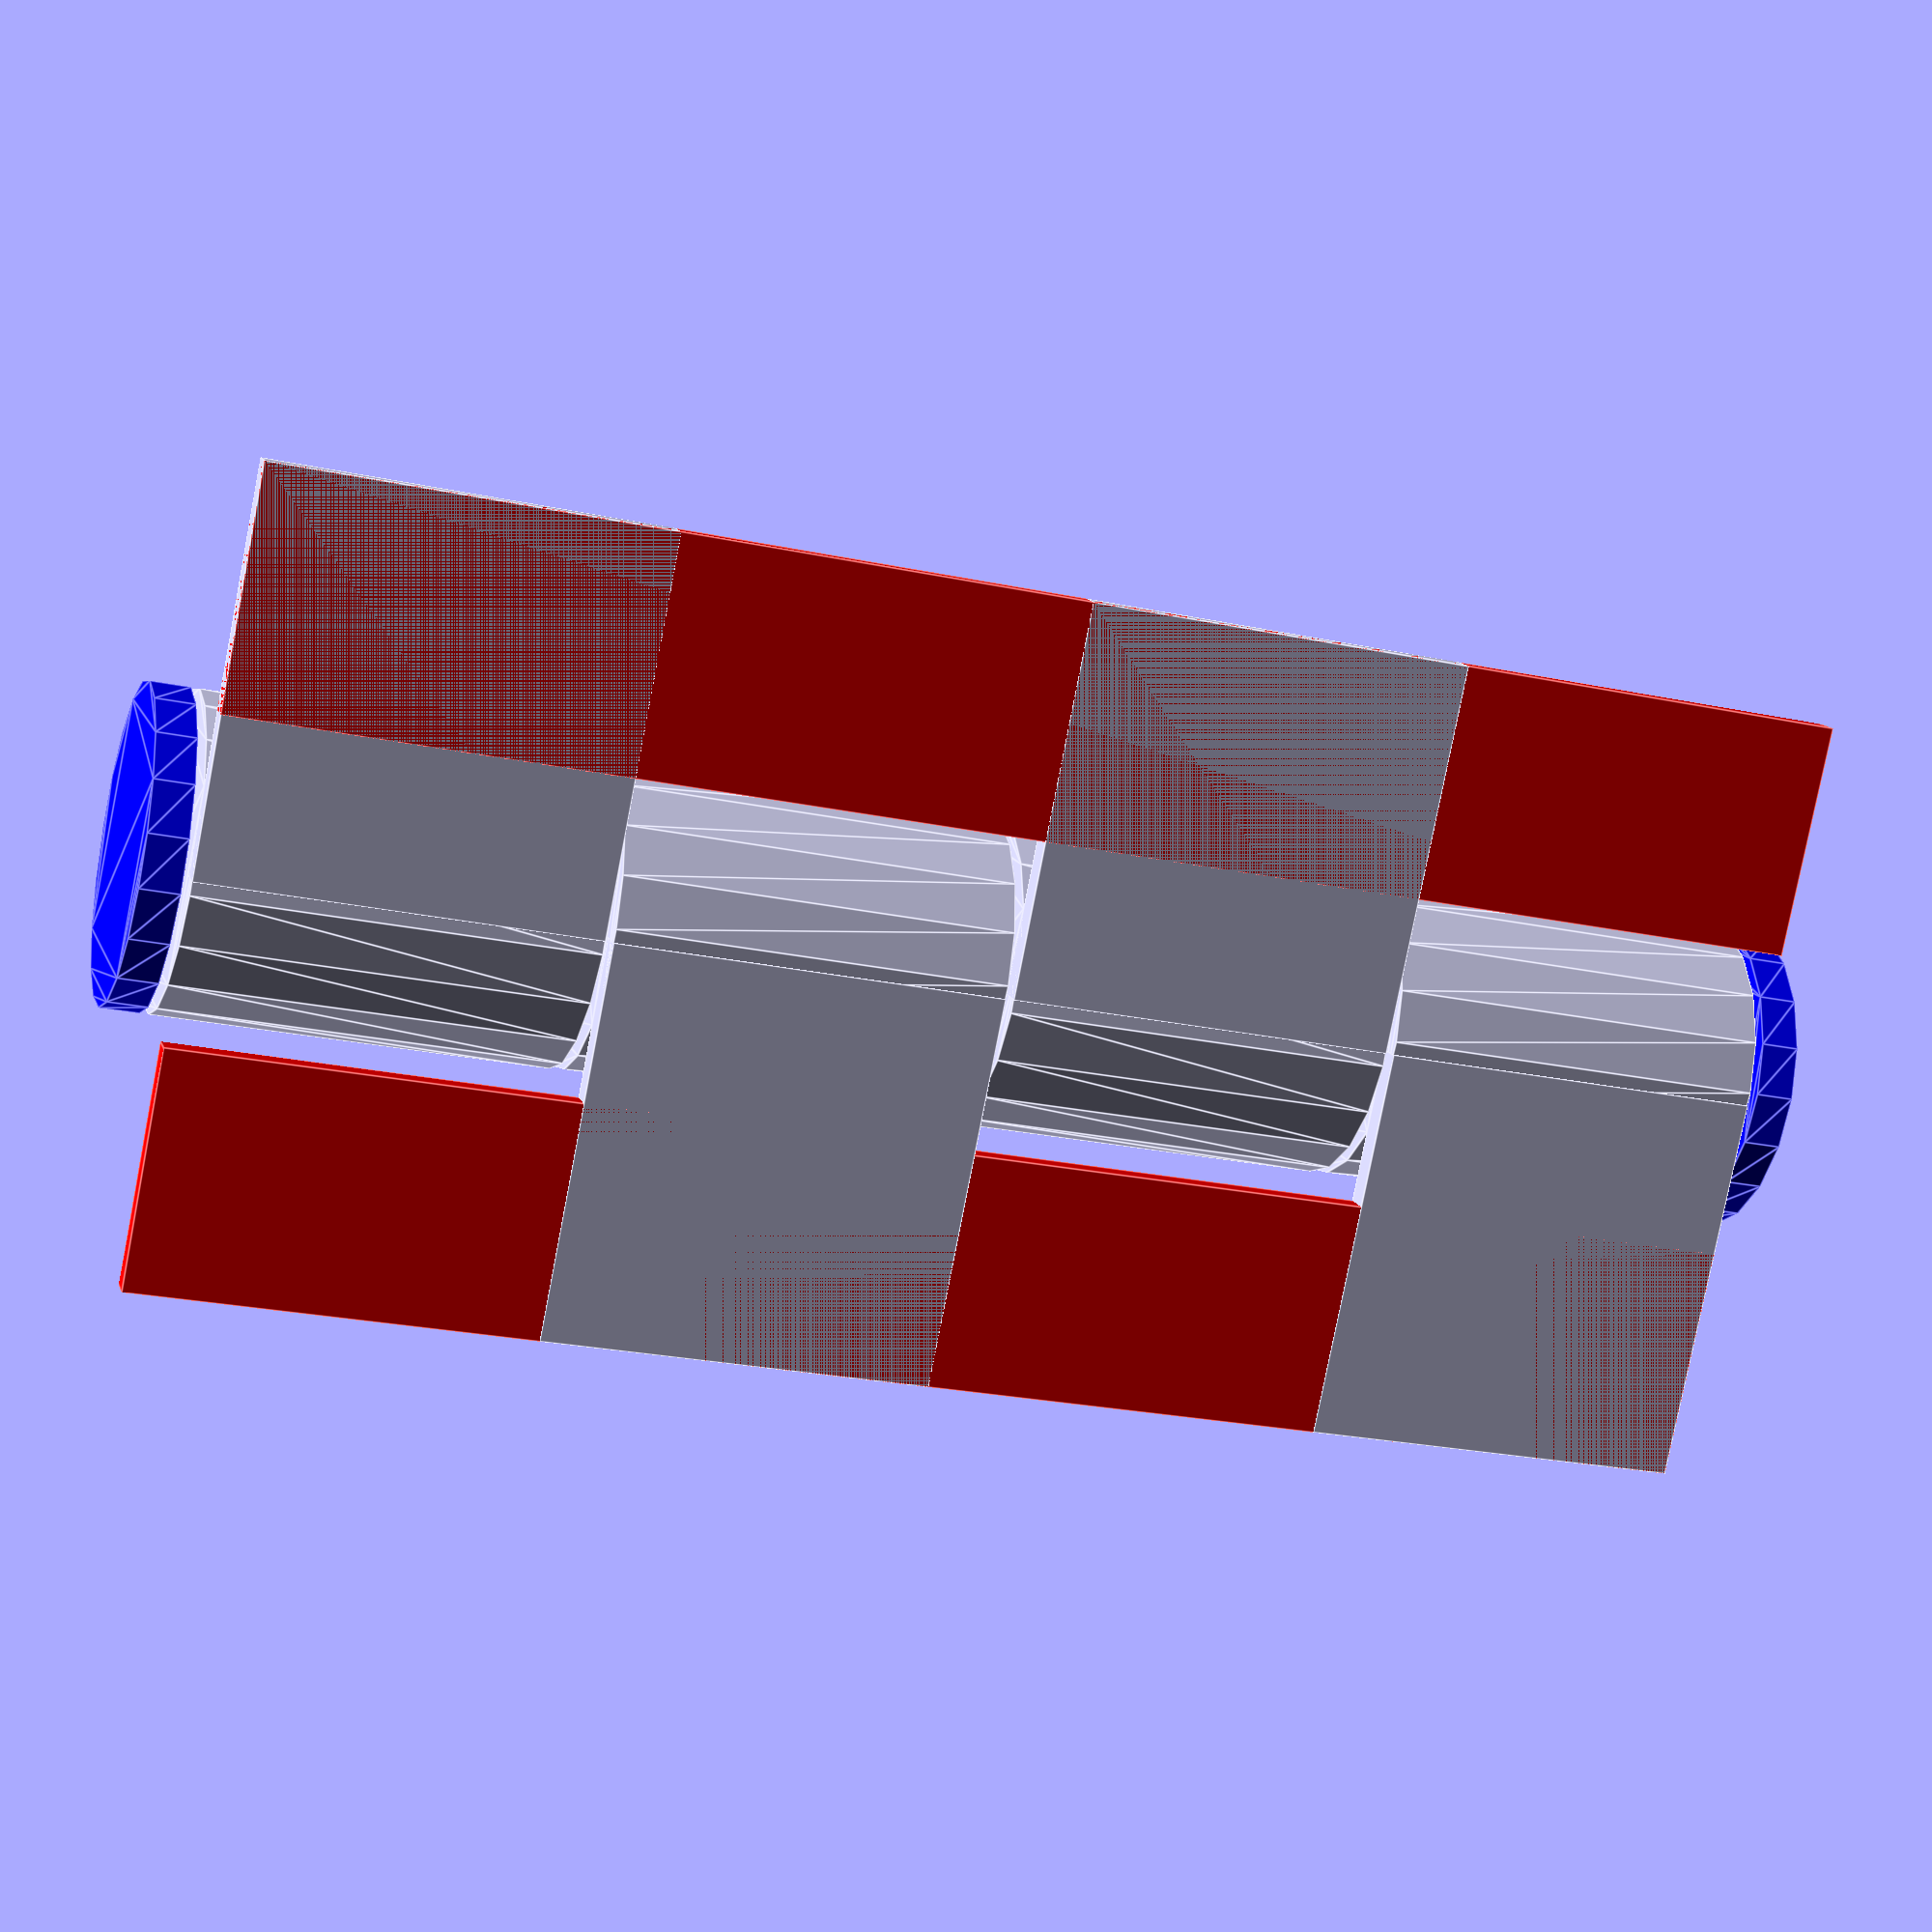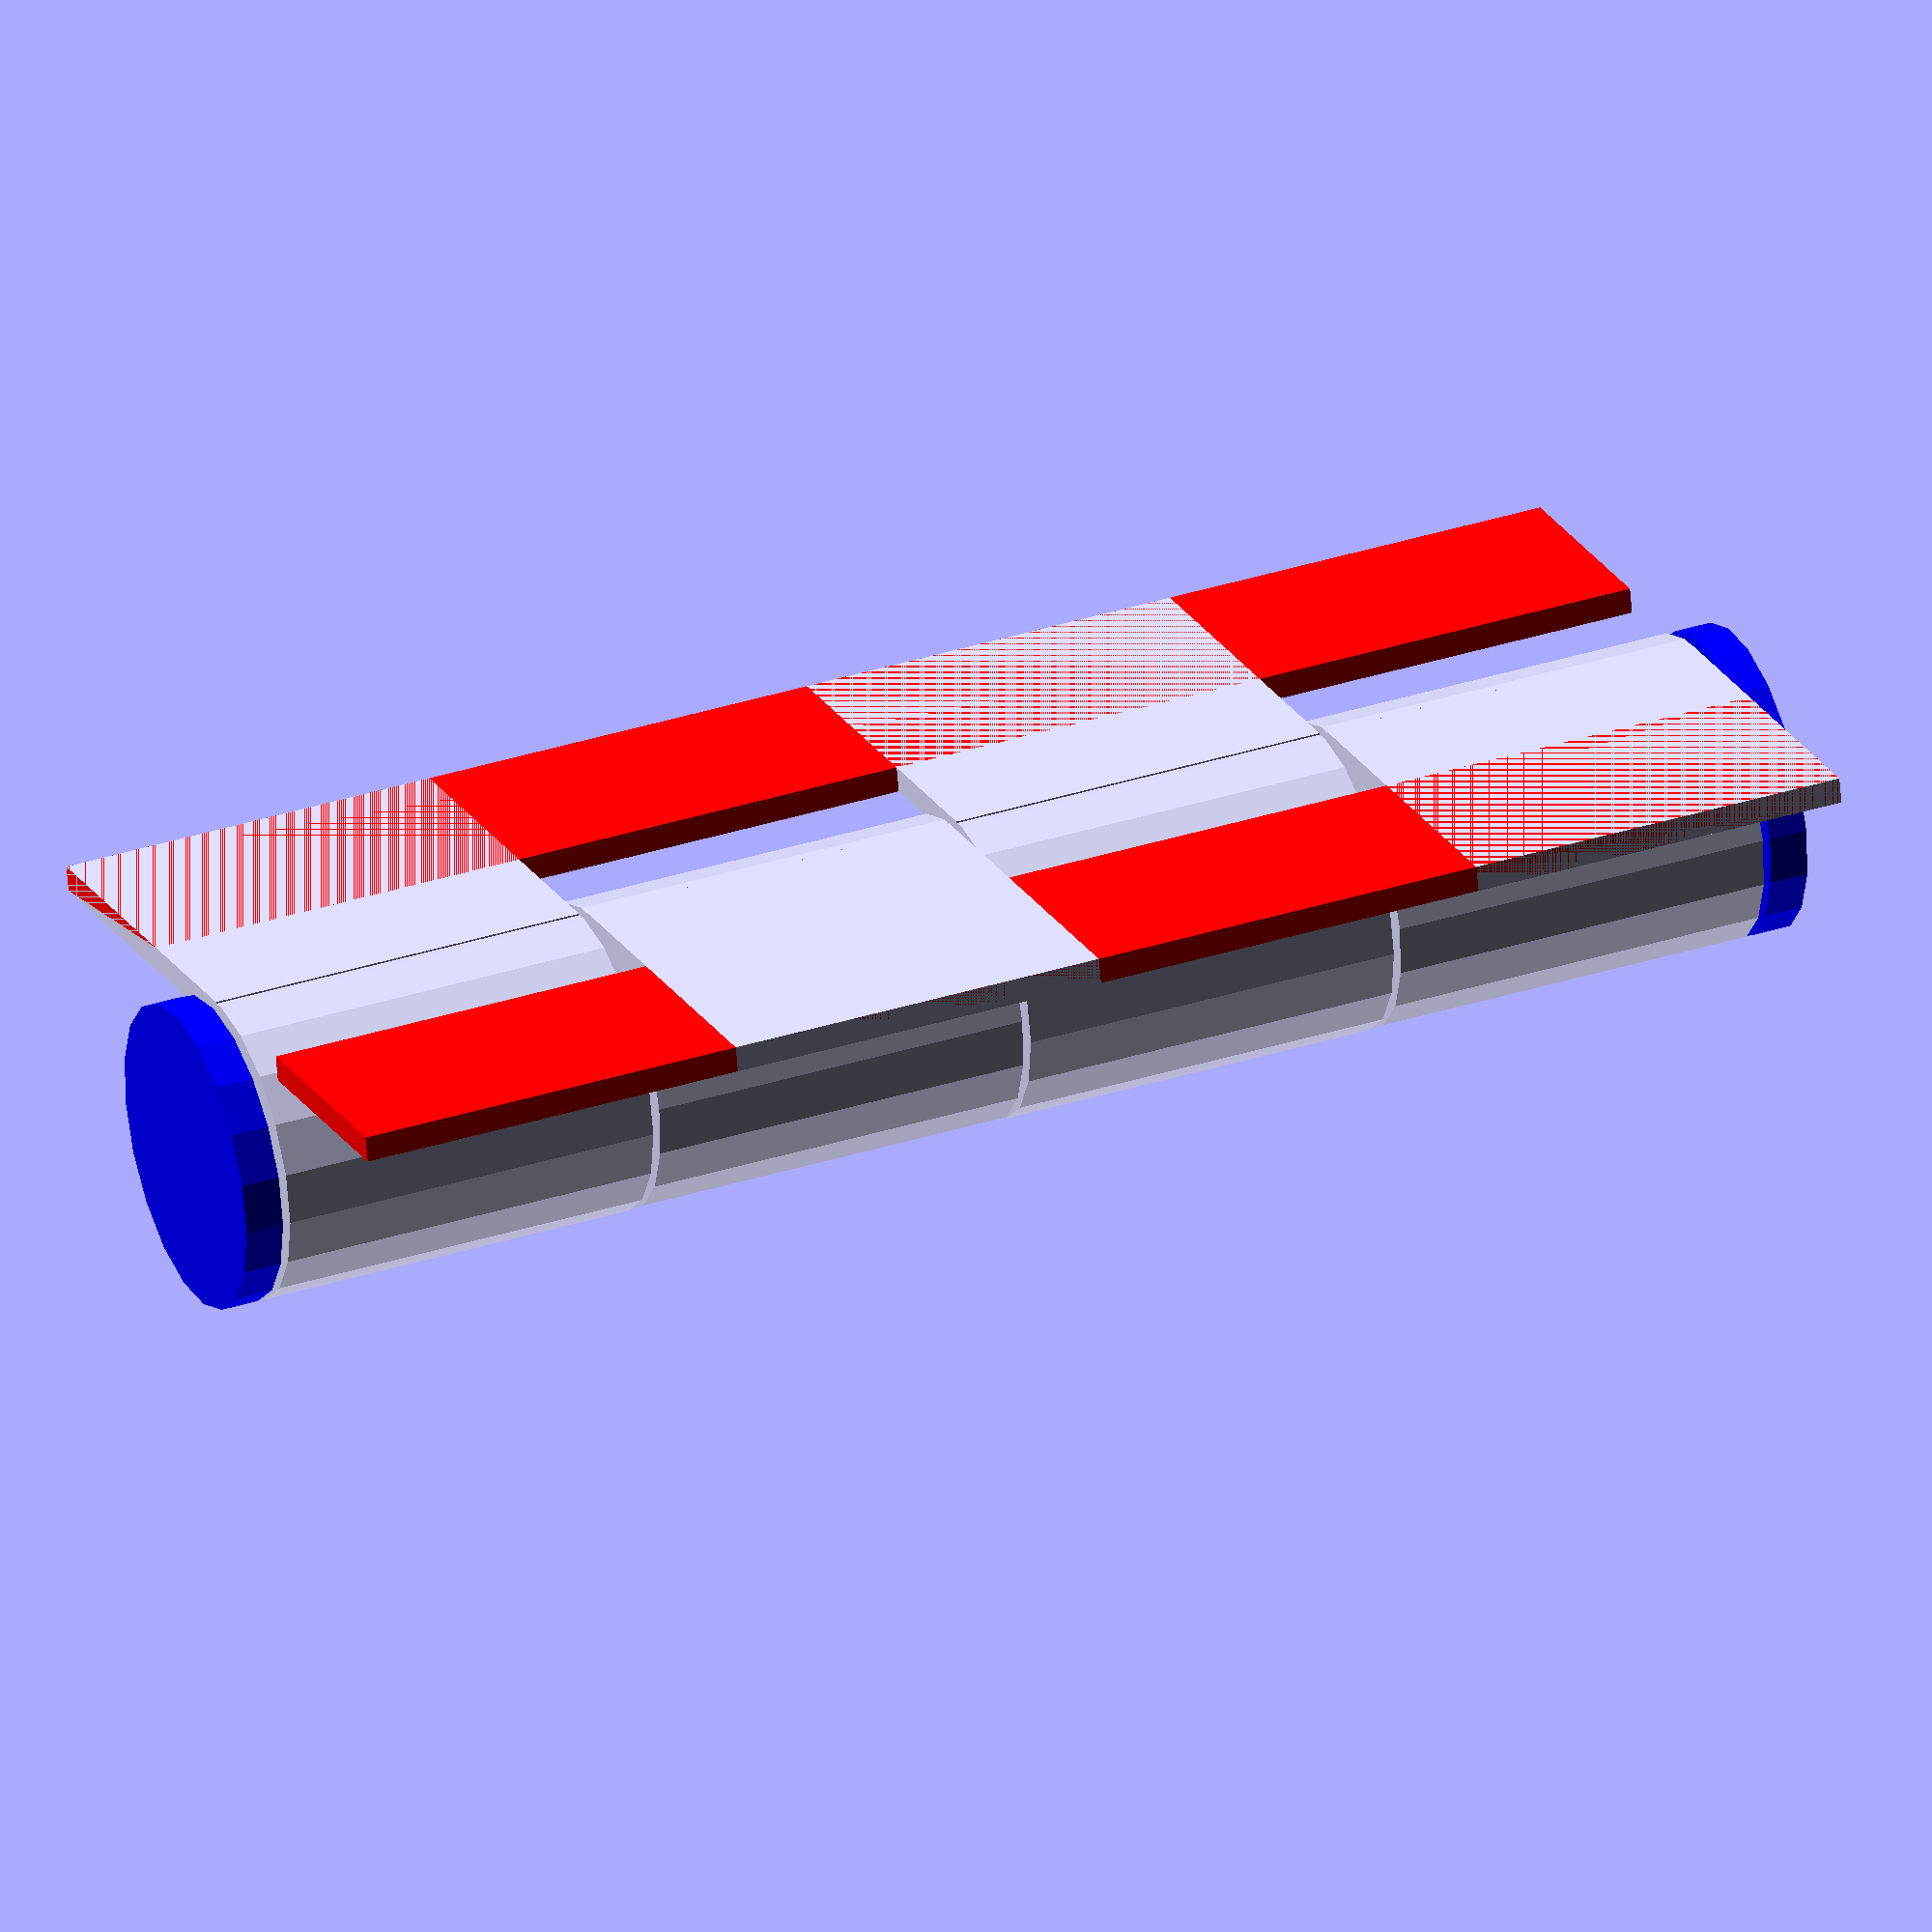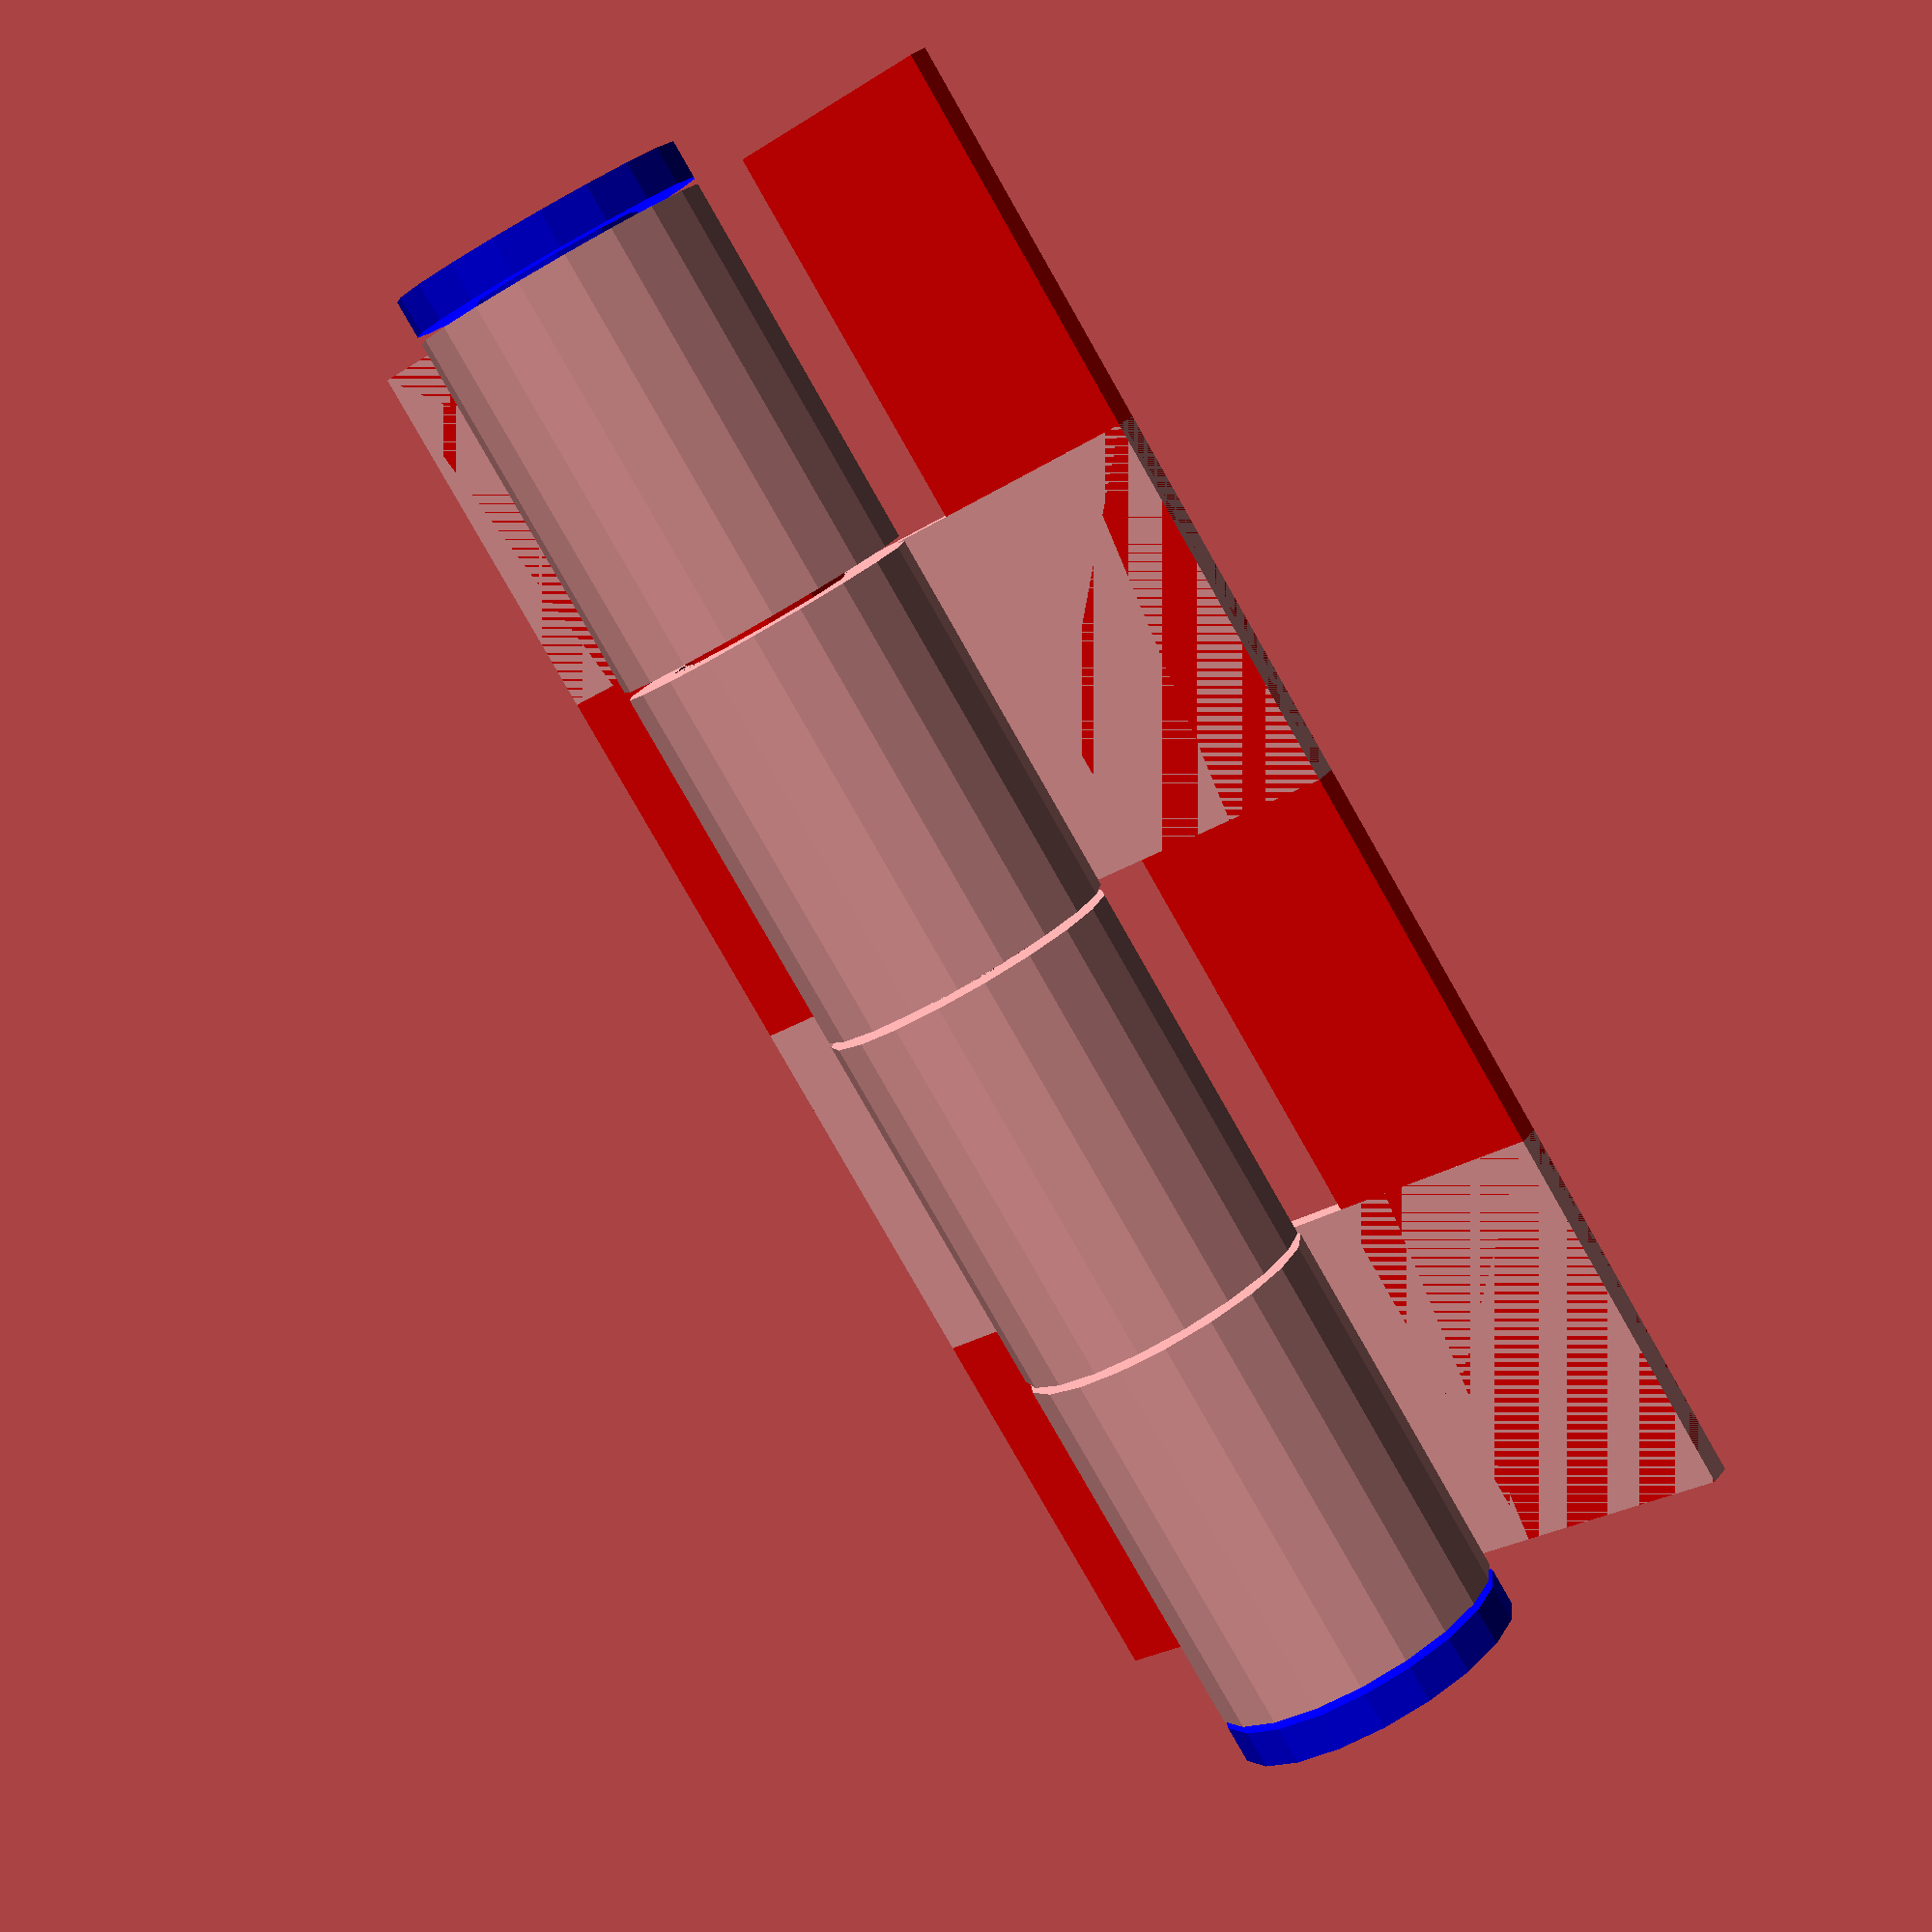
<openscad>
//You can calculate the total length of the hinge with (TabLength * Number of Tabs) + (TabsTolerance * 2) + (TabLength / 5)
NumberOfTabs=4;
TabsTolerance=0.3;
TabLength=15;
//To determine the inner tolerance: OuterRadius - OuterThickness - InnerRadius
OuterRadius=6;
OuterThickness=2;
InnerRadius=3.5;
//Ideally you want TasselThickness to be equal to OuterThickness, but i left it modifiable for odd applications
TasselThickness=1;
TasselLength=15;
//If united is set to 0, the tabs will be linked together, if 1 they will be separated.
United=0;

module hingePart(partLength,outerRadius,outerThickness,innerRadius,tabWidth,tabThickness,tabLength){
    union(){
        difference(){
            rotate([90,0,0]) linear_extrude(height=partLength){
                circle(r=outerRadius);
            }
            rotate([90,0,0]) linear_extrude(height=partLength){
                circle(r=outerRadius-outerThickness);
            }
        }
        rotate([90,0,0]) linear_extrude(height=partLength){
                circle(r=innerRadius);}
        translate([(tabLength/2),-(partLength/2),-outerRadius+(tabThickness/2)]) cube([tabLength,tabWidth,tabThickness],center=true);
    }
}

module hinge(tabsNumber,tabsSpacing,partLength,outerRadius,outerThickness,innerRadius,tabThickness,tabLength,unite){
    tabWidth=partLength;
    for(a=[0:tabsNumber-1]){
        union(){if(a==0){
            if(unite==0){
                color("red",1) translate([(tabLength-((tabLength-outerRadius))),-(partLength),-outerRadius]) cube([tabLength-outerRadius,(tabWidth+tabsSpacing)*tabsNumber-tabsSpacing,tabThickness]);
                mirror(1,0,0) color("red",1) translate([(tabLength-((tabLength-outerRadius))),-(partLength),-outerRadius]) cube([tabLength-outerRadius,(tabWidth+tabsSpacing)*tabsNumber-tabsSpacing,tabThickness]);
            }
            color("blue",1) translate([0,-partLength-tabsSpacing,0]){rotate([90,0,0]) linear_extrude(height=partLength/10){
                circle(r=outerRadius);}
            color("blue",1) translate([0,tabsSpacing+1,0]){rotate([90,0,0]) linear_extrude(height=tabsSpacing+1){
                circle(r=innerRadius);}
             }
         } 
        }
        if(a%2==0){
            translate ([0,(partLength+tabsSpacing)*a,0]) hingePart(partLength,outerRadius,outerThickness,innerRadius,tabWidth,tabThickness,tabLength);
        }
        else{
            translate ([0,(partLength+tabsSpacing)*a,0]) mirror([1,0,0]) hingePart(partLength,outerRadius,outerThickness,innerRadius,tabWidth,tabThickness,tabLength);
        }
        if(a!=tabsNumber-1){
            color("red",1) translate ([0,(tabsSpacing+1+((partLength+tabsSpacing)*a)),0]) rotate([90,0,0]) linear_extrude(height=tabsSpacing+1){
                circle(r=innerRadius);} 
        }
        else{
            color("blue",1) translate([0,partLength*a+(tabsSpacing*(a+1)),0]){rotate([90,0,180]) linear_extrude(height=partLength/10){
                circle(r=outerRadius);}
            translate([0,-tabsSpacing,0]){rotate([90,0,180]) linear_extrude(height=tabsSpacing+1){
                circle(r=innerRadius);}
             }
         } 
        }
    }}
}


hinge(NumberOfTabs,TabsTolerance,TabLength,OuterRadius,OuterThickness,InnerRadius,TasselThickness,TasselLength,United);

</openscad>
<views>
elev=167.5 azim=258.5 roll=15.7 proj=p view=edges
elev=66.2 azim=112.4 roll=184.8 proj=o view=solid
elev=332.2 azim=144.9 roll=30.4 proj=p view=wireframe
</views>
